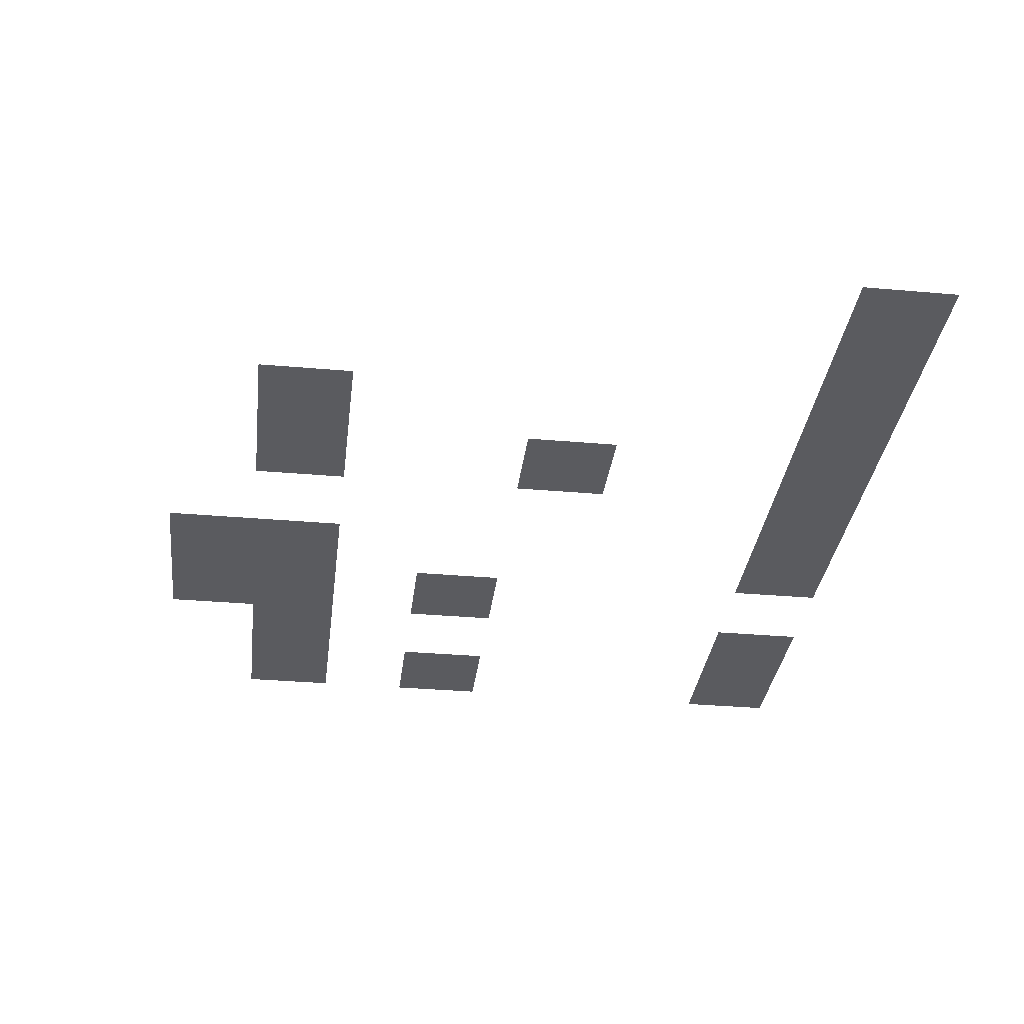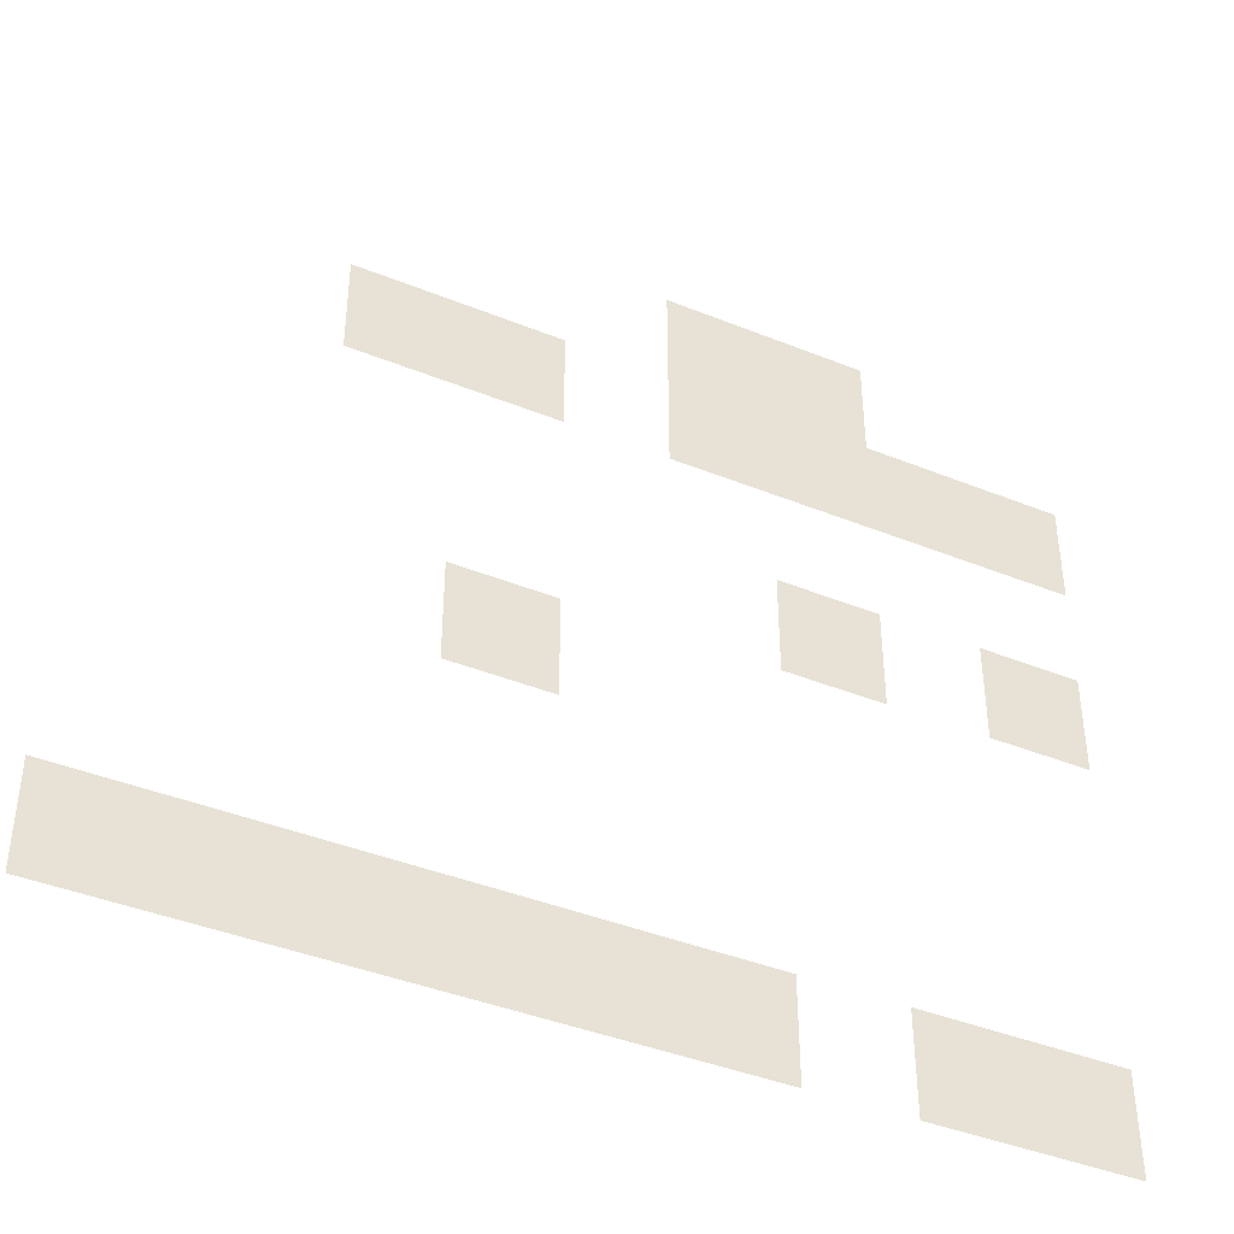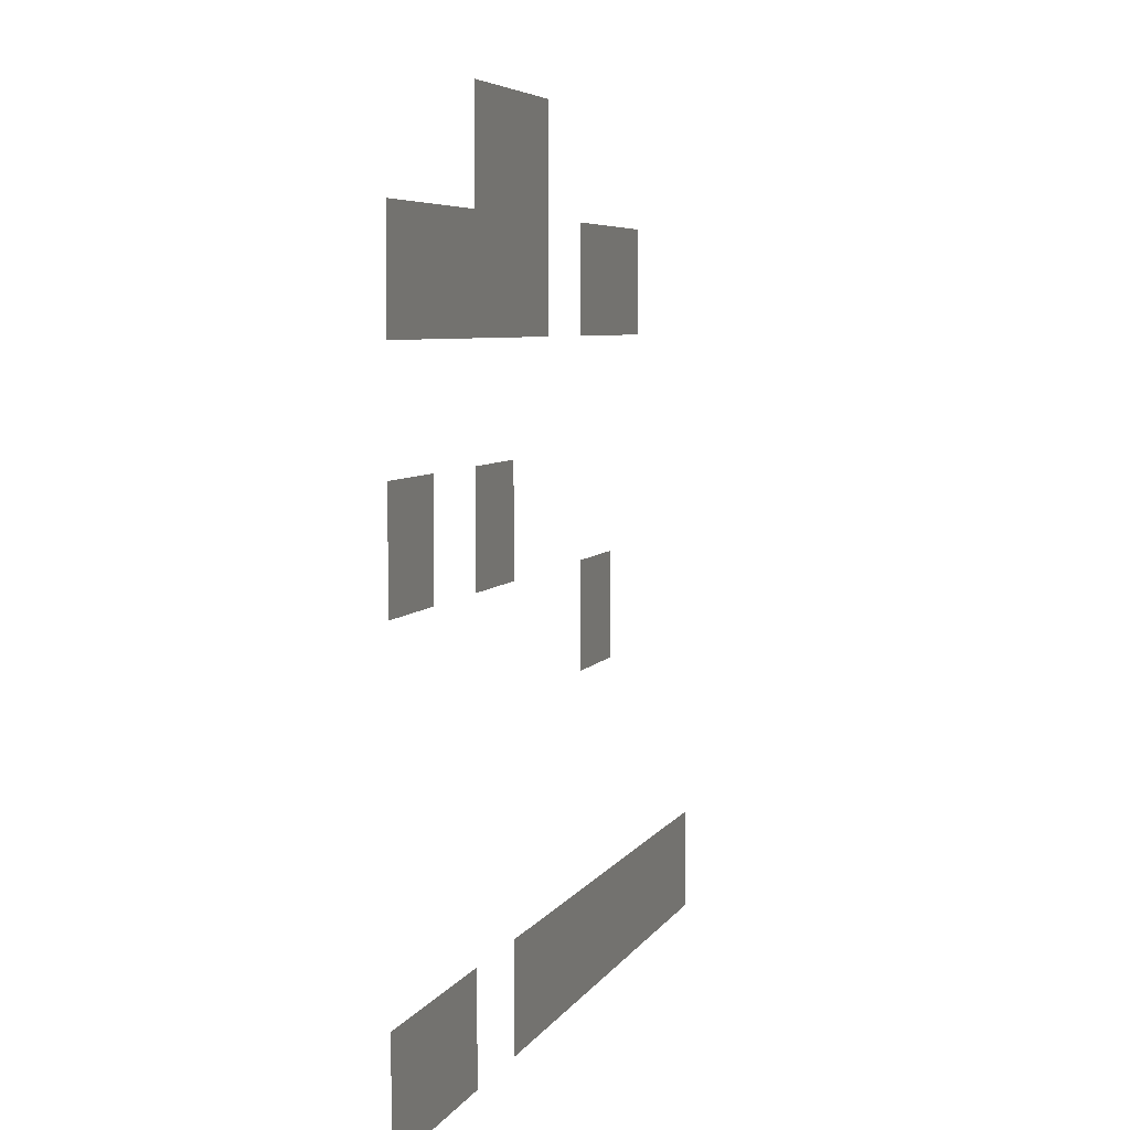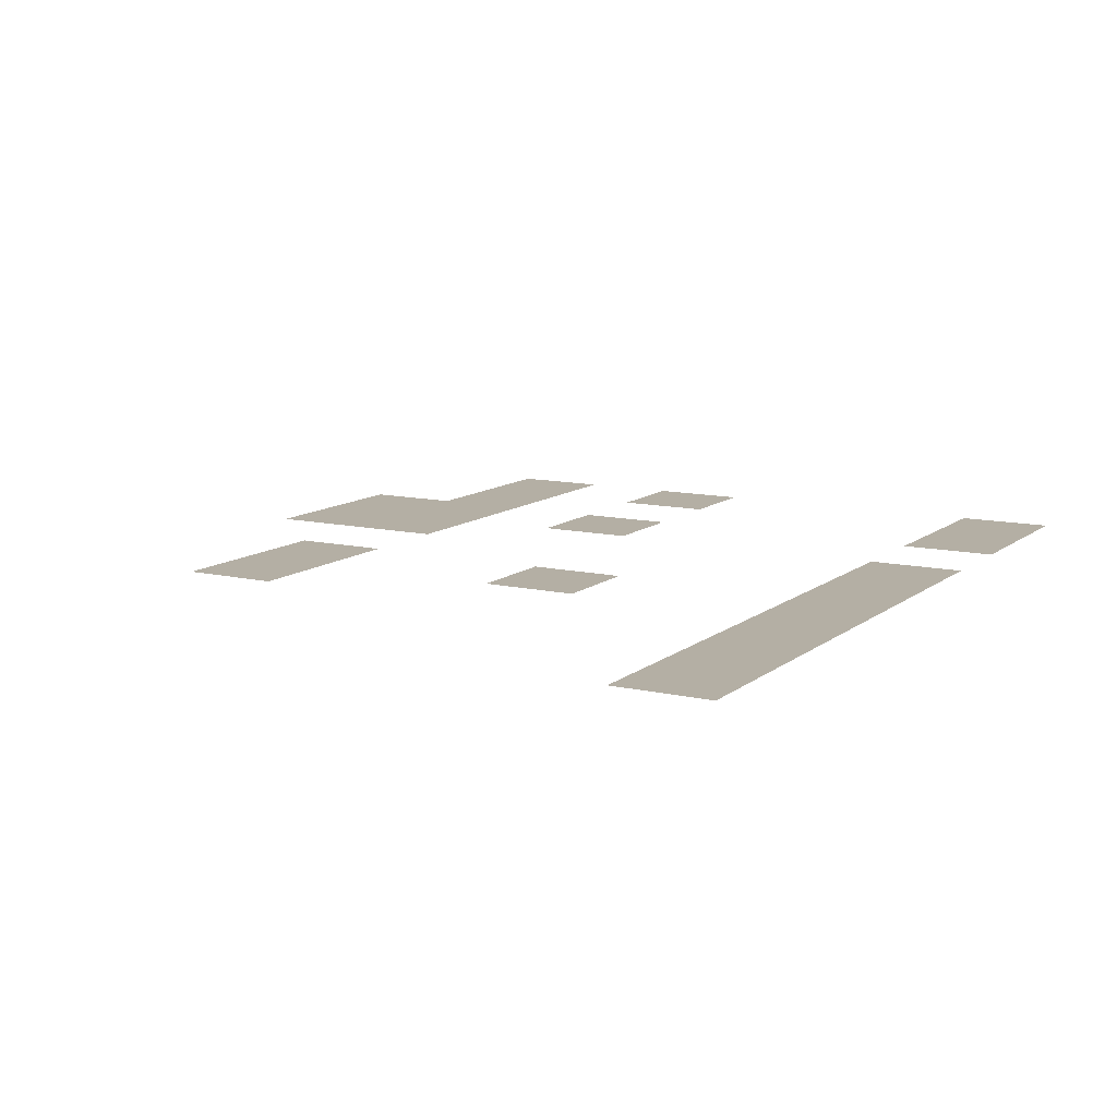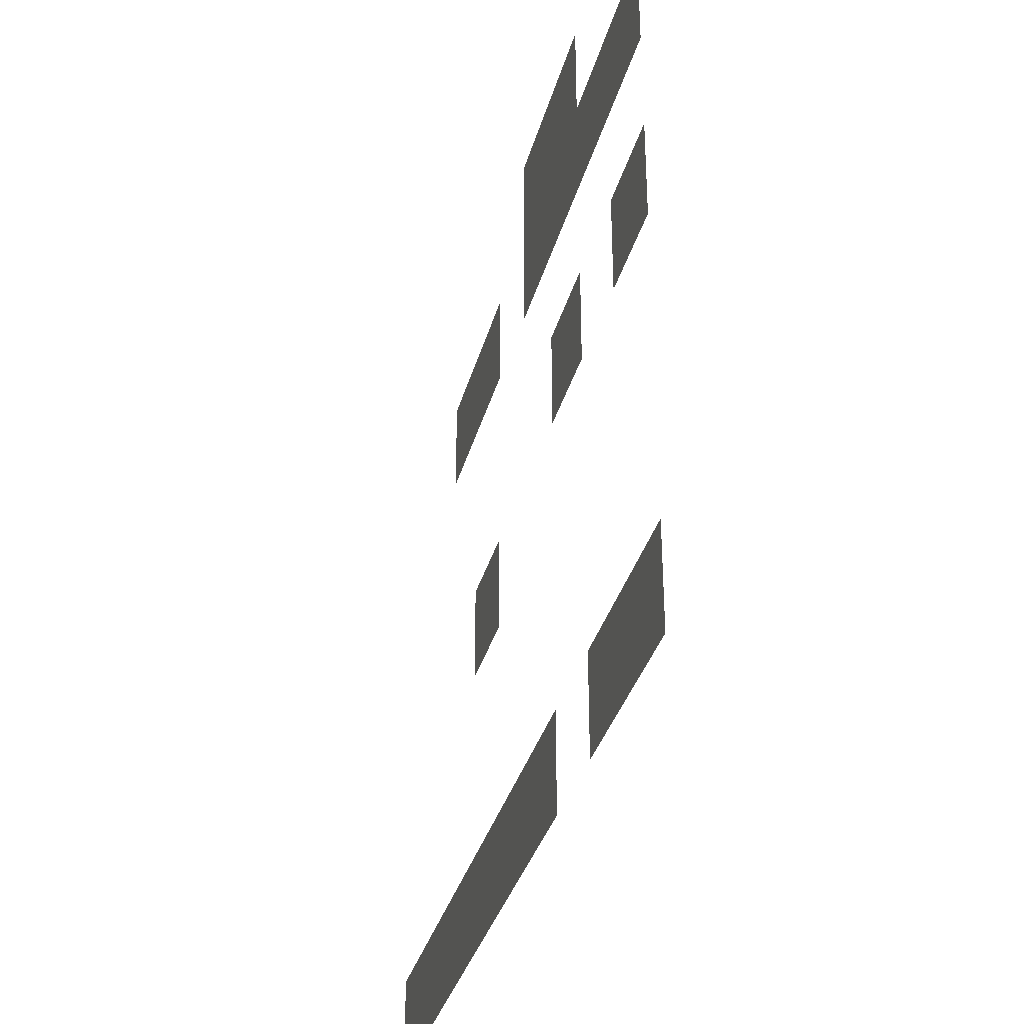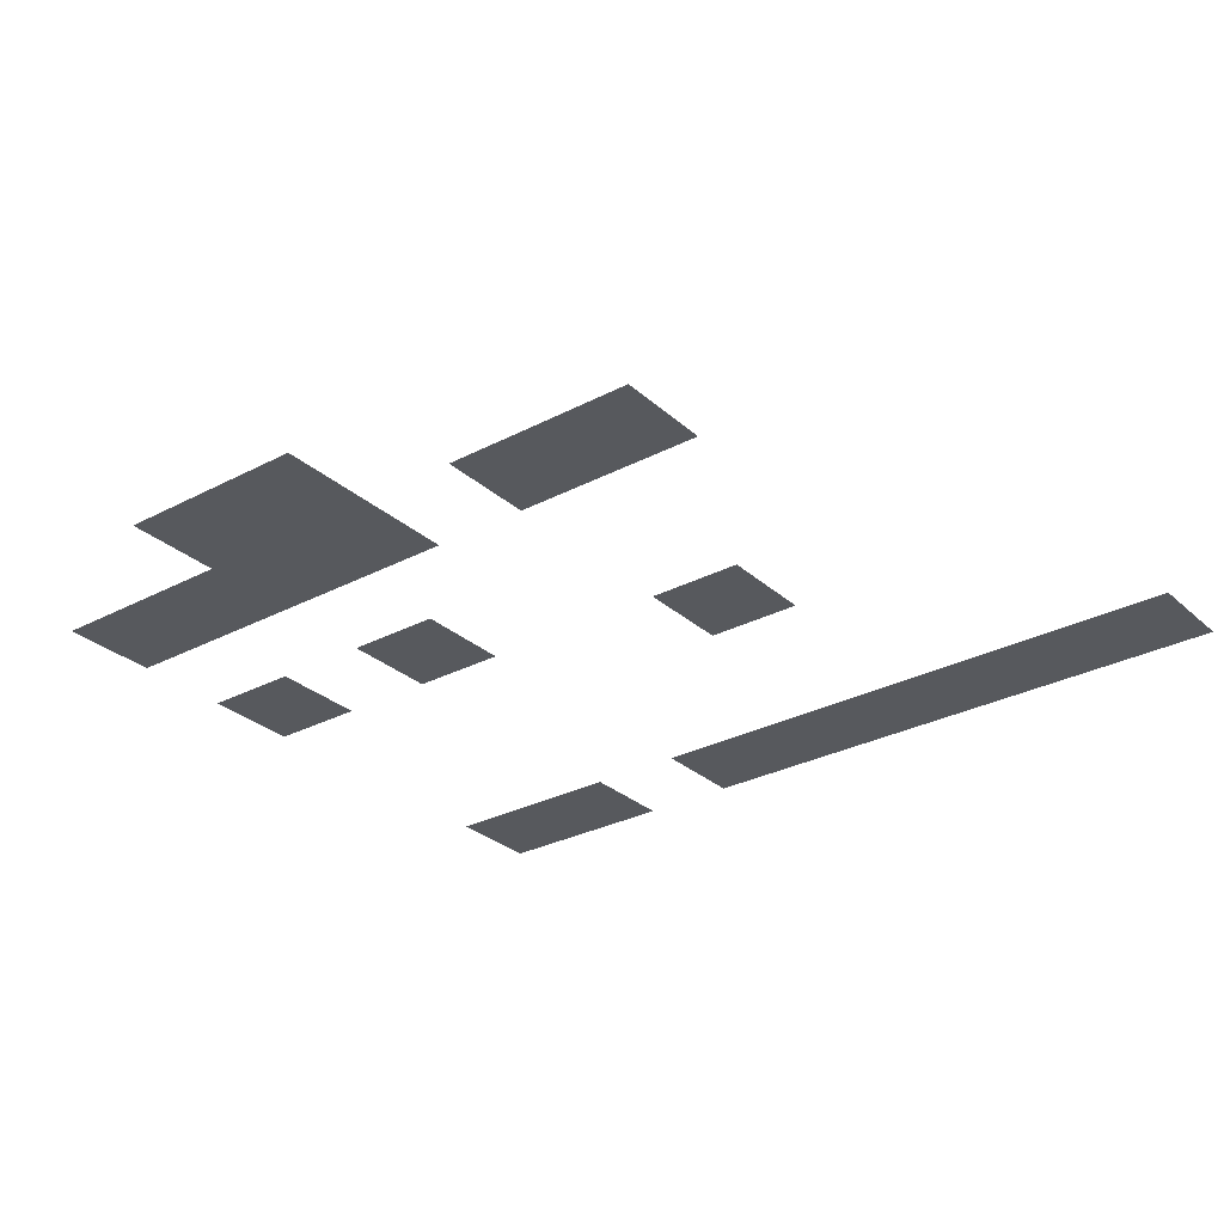
<metadata>
{"format":"obj","ext":"obj","renderer":"f3d","projection":"perspective","resolution":1024,"background":"white","views":[{"elev":-33.3,"azim":-96.9,"up":"+Z"},{"elev":-41.4,"azim":-26.1,"up":"+Y"},{"elev":5.3,"azim":106.3,"up":"+Y"},{"elev":11.3,"azim":-60.6,"up":"+Z"},{"elev":-34.0,"azim":75.7,"up":"+Y"},{"elev":-29.4,"azim":-142.2,"up":"+Z"}]}
</metadata>
<code>
v -48 -32 0
v -64 -32 0
v -64 -16 0
v -48 -16 0
v -64 -32 0
v -80 -32 0
v -80 -16 0
v -64 -16 0
v -16 -48 0
v -32 -48 0
v -32 -32 0
v -16 -32 0
v -32 -48 0
v -48 -48 0
v -48 -32 0
v -32 -32 0
v -48 -48 0
v -64 -48 0
v -64 -32 0
v -48 -32 0
v -64 -48 0
v -80 -48 0
v -80 -32 0
v -64 -32 0
v -96 -48 0
v -112 -48 0
v -112 -32 0
v -96 -32 0
v -112 -48 0
v -128 -48 0
v -128 -32 0
v -112 -32 0
v -16 -80 0
v -32 -80 0
v -32 -64 0
v -16 -64 0
v -48 -80 0
v -64 -80 0
v -64 -64 0
v -48 -64 0
v -96 -96 0
v -112 -96 0
v -112 -80 0
v -96 -80 0
v -16 -144 0
v -32 -144 0
v -32 -128 0
v -16 -128 0
v -32 -144 0
v -48 -144 0
v -48 -128 0
v -32 -128 0
v -64 -144 0
v -80 -144 0
v -80 -128 0
v -64 -128 0
v -80 -144 0
v -96 -144 0
v -96 -128 0
v -80 -128 0
v -96 -144 0
v -112 -144 0
v -112 -128 0
v -96 -128 0
v -112 -144 0
v -128 -144 0
v -128 -128 0
v -112 -128 0
v -128 -144 0
v -144 -144 0
v -144 -128 0
v -128 -128 0
v -144 -144 0
v -160 -144 0
v -160 -128 0
v -144 -128 0
g mine4-7573-10x10_mesh_0005
f 1 2 3 4
f 5 6 7 8
f 9 10 11 12
f 13 14 15 16
f 17 18 19 20
f 21 22 23 24
f 25 26 27 28
f 29 30 31 32
f 33 34 35 36
f 37 38 39 40
f 41 42 43 44
f 45 46 47 48
f 49 50 51 52
f 53 54 55 56
f 57 58 59 60
f 61 62 63 64
f 65 66 67 68
f 69 70 71 72
f 73 74 75 76

</code>
